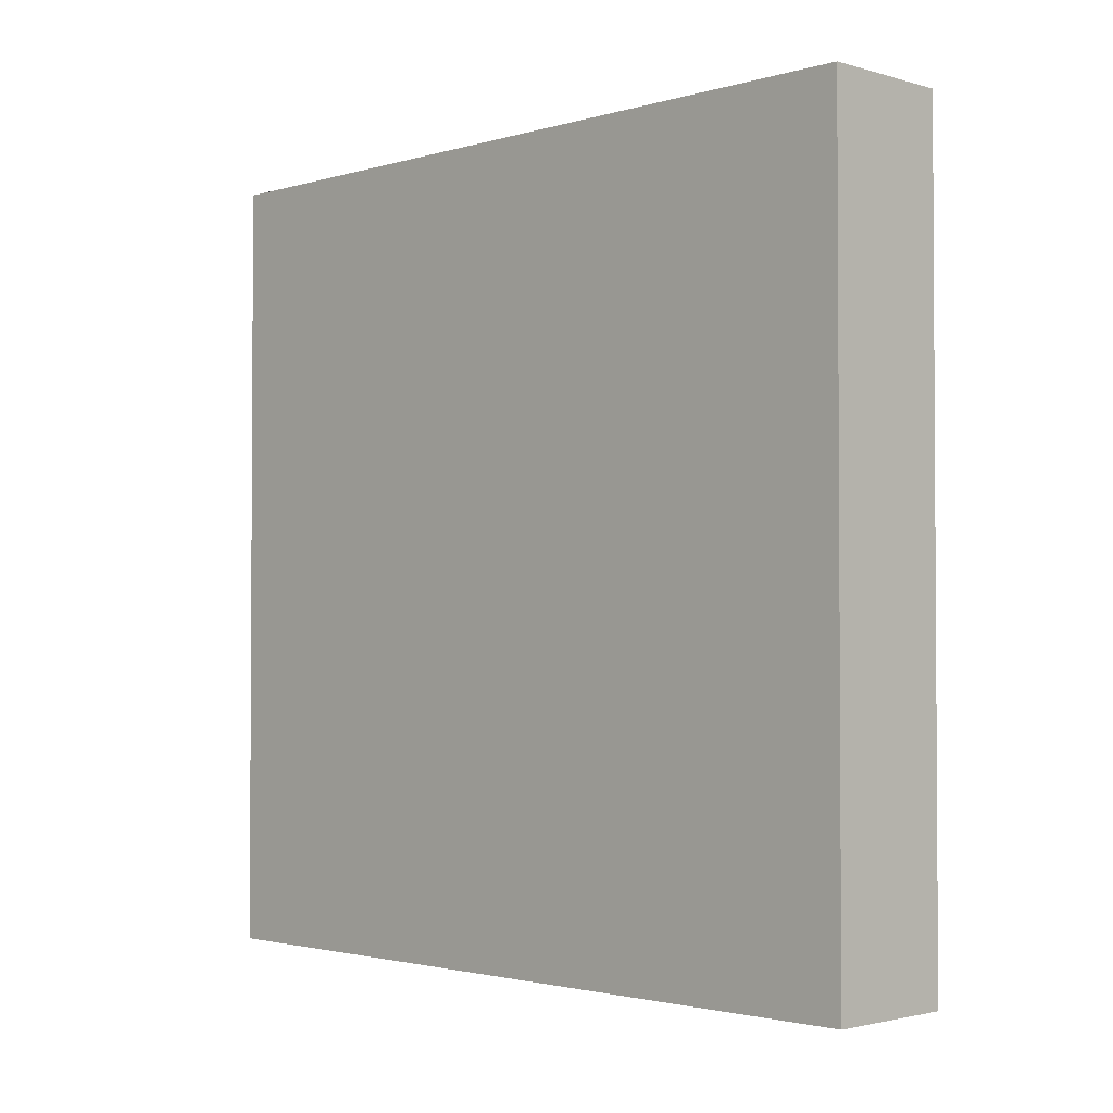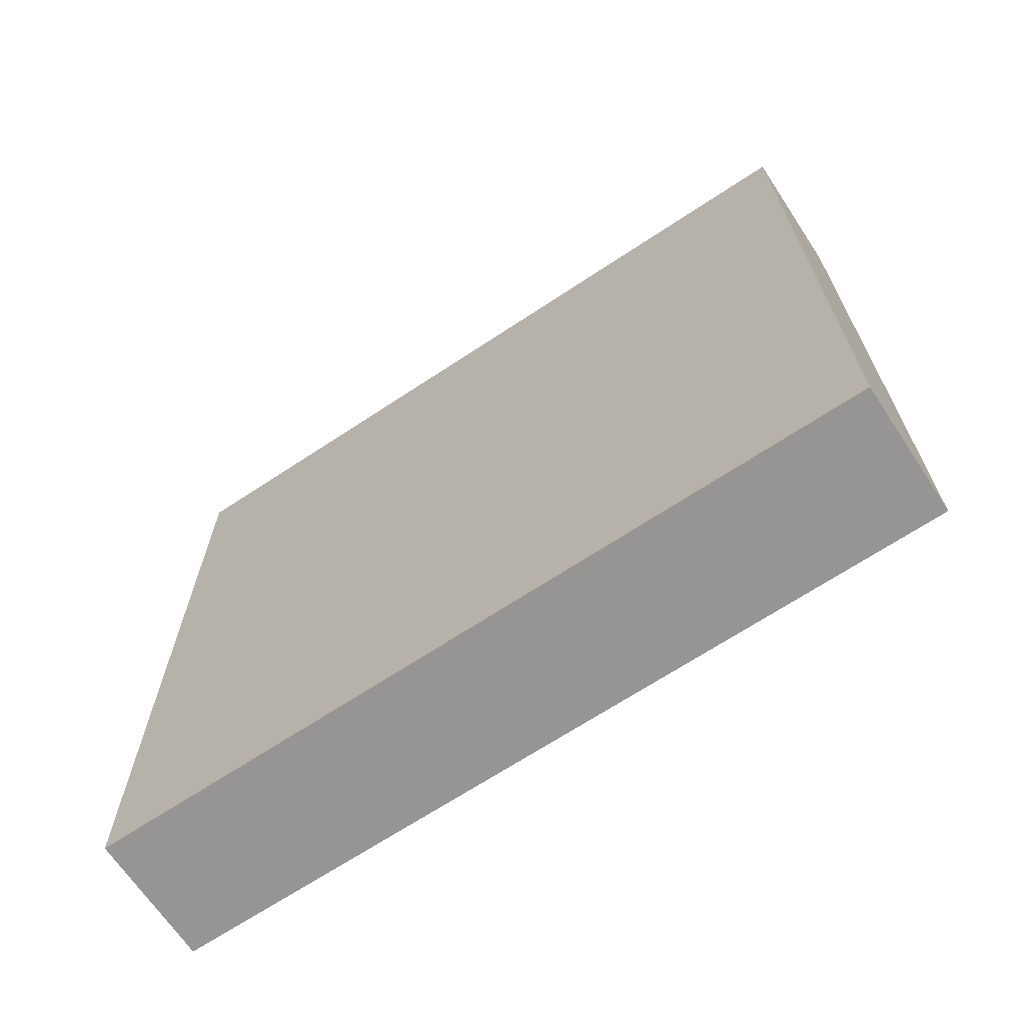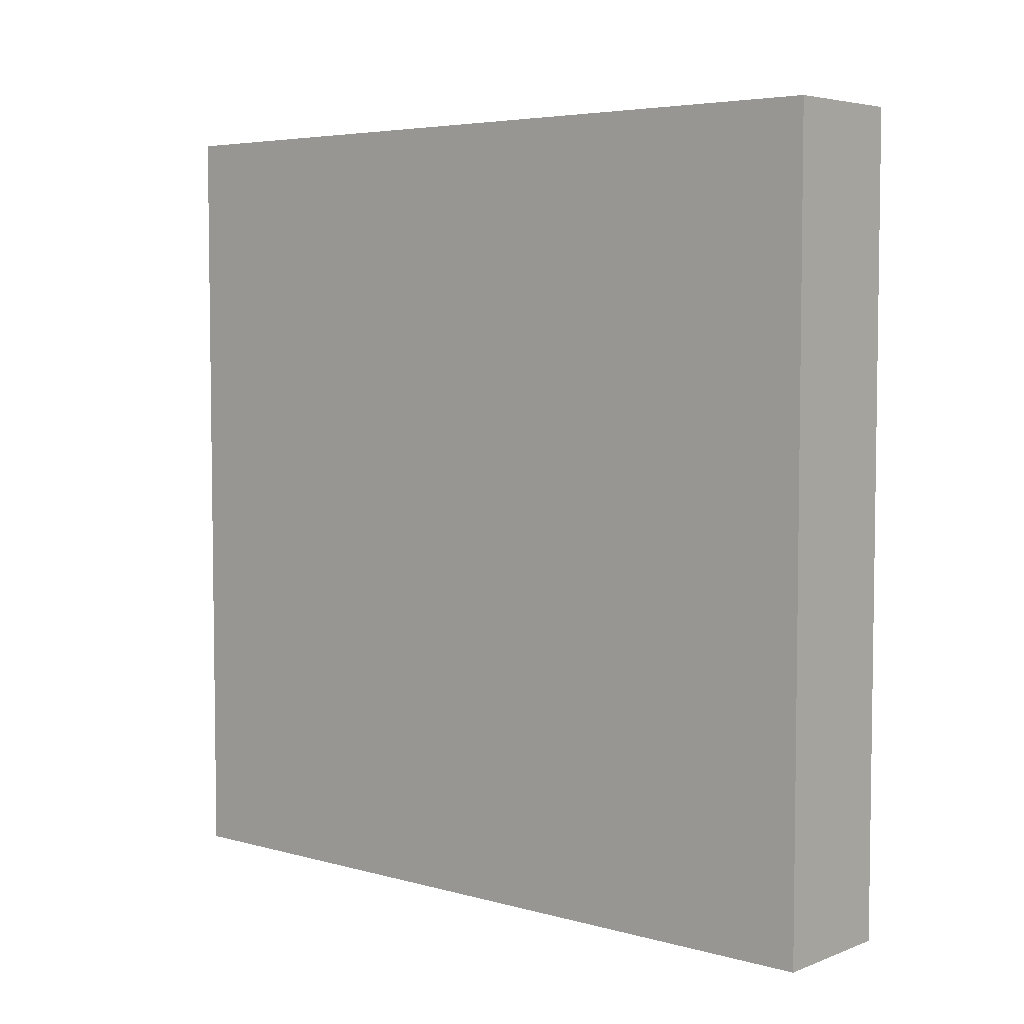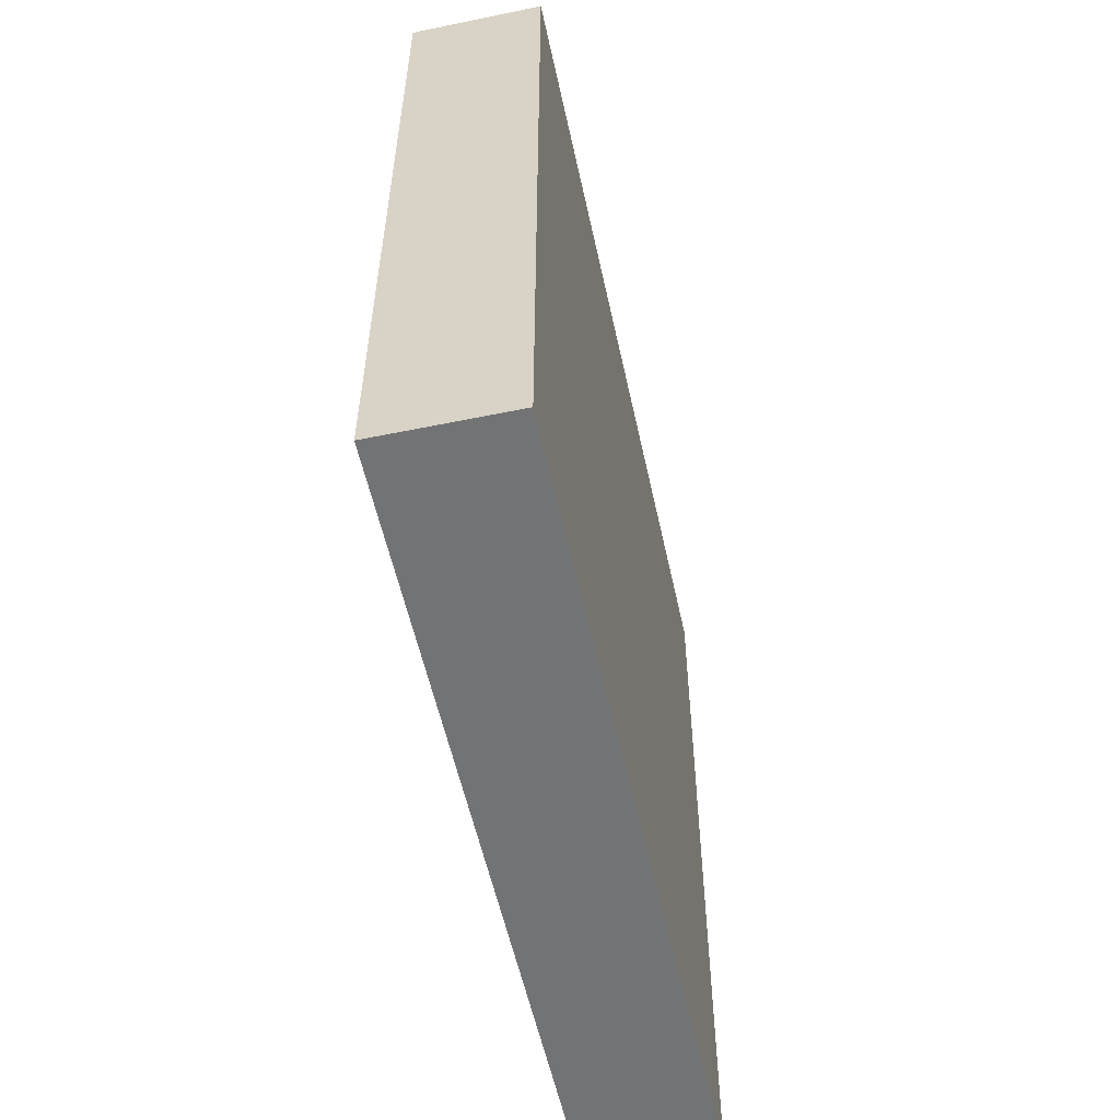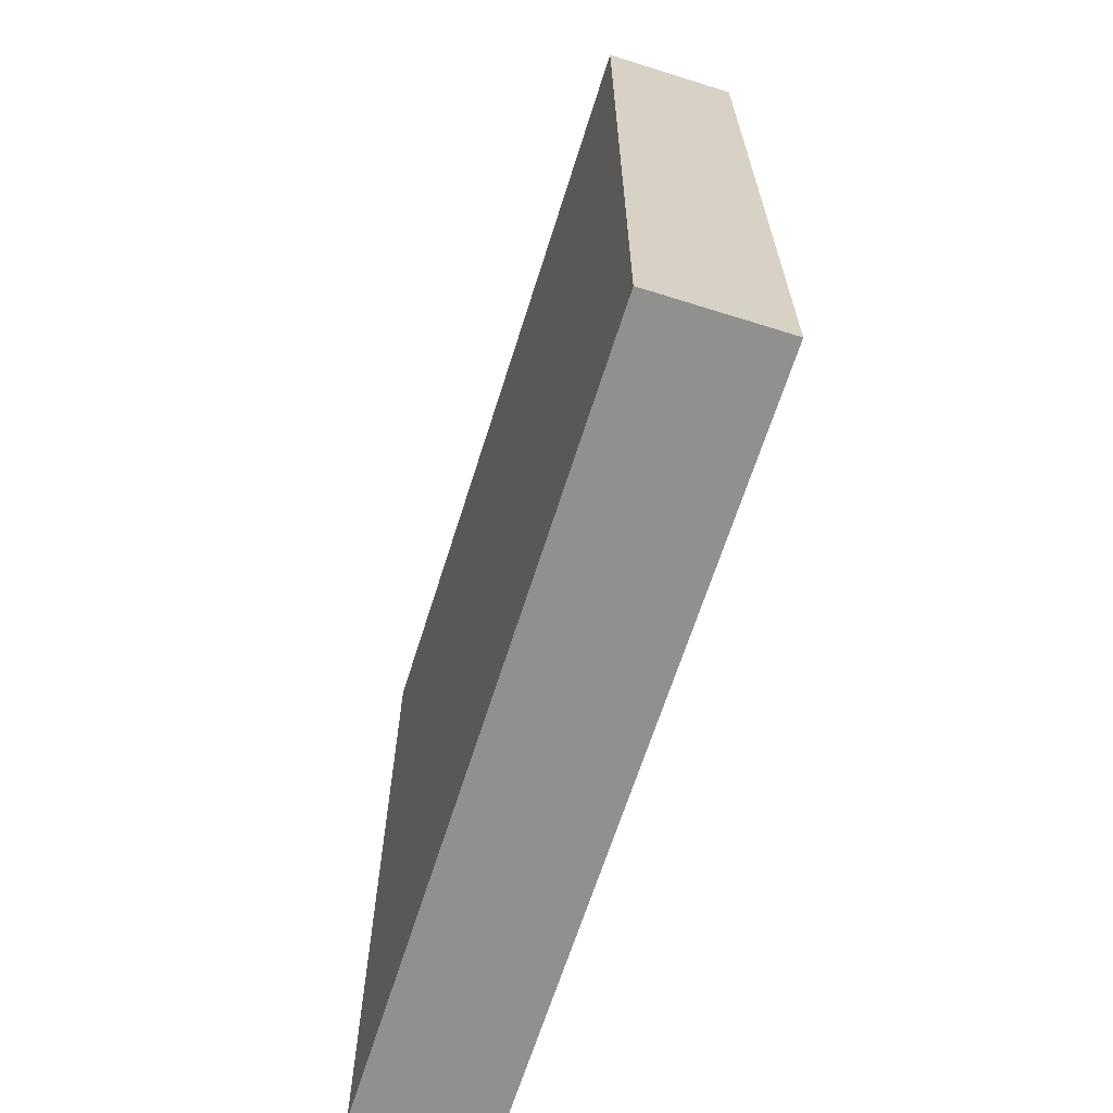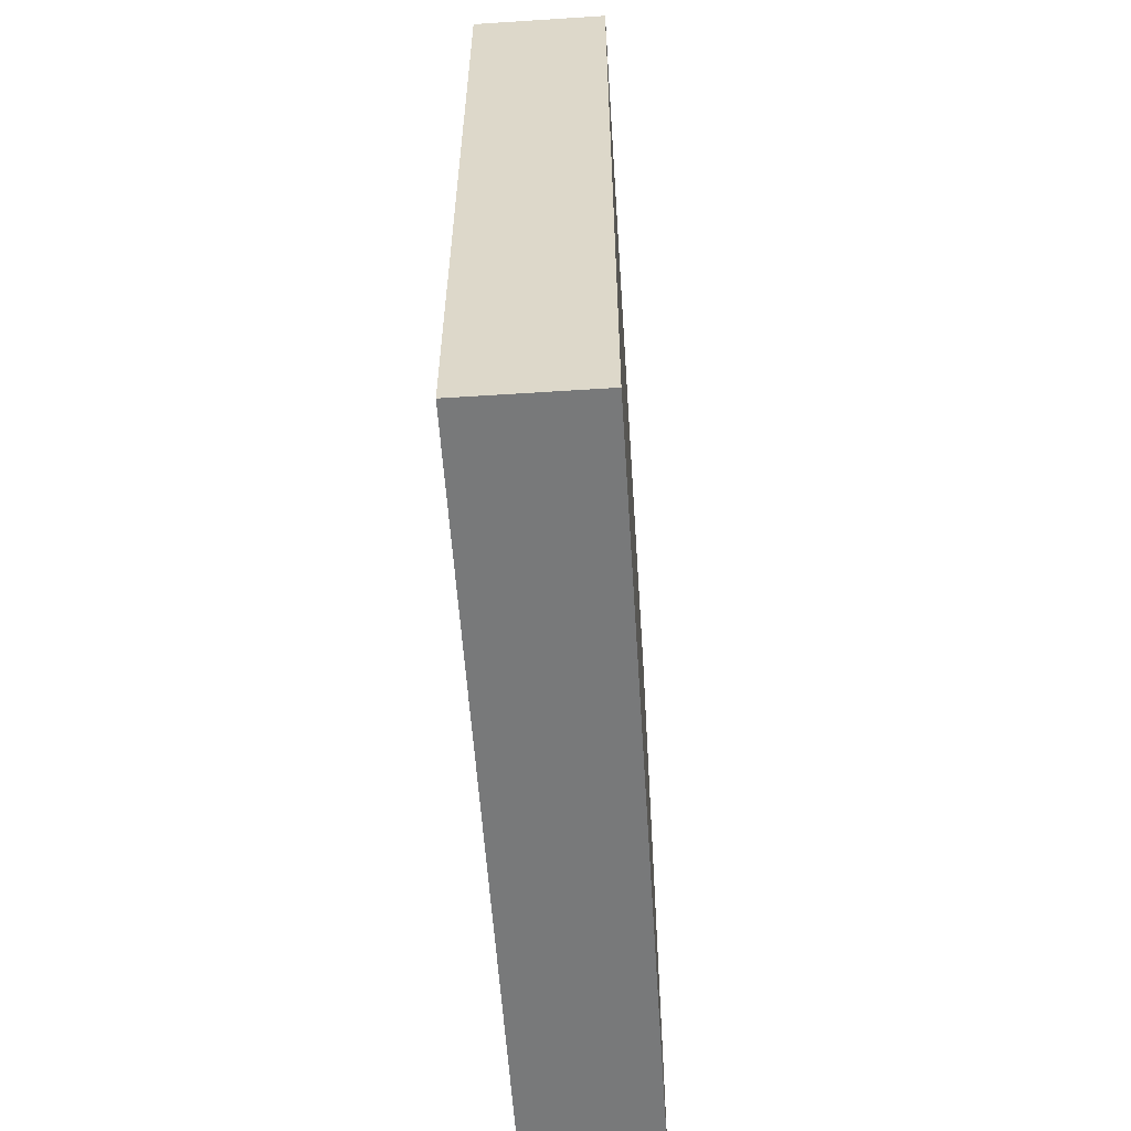
<metadata>
{"format":"obj","ext":"obj","renderer":"f3d","projection":"perspective","resolution":1024,"background":"white","views":[{"elev":-2.1,"azim":135.4,"up":"+Z"},{"elev":-67.6,"azim":-56.4,"up":"+Y"},{"elev":5.0,"azim":130.7,"up":"+Z"},{"elev":-55.8,"azim":-167.8,"up":"+Y"},{"elev":-65.5,"azim":162.5,"up":"+Y"},{"elev":-57.7,"azim":3.8,"up":"+Y"}]}
</metadata>
<code>
v 0.225 1.35 -1.35
v -0.225 1.35 -1.35
v -0.225 1.35 1.35
v 0.225 1.35 1.35
v -0.225 -1.35 1.35
v -0.225 -1.35 -1.35
v 0.225 -1.35 -1.35
v 0.225 -1.35 1.35
v 0.225 -1.35 -1.35
v 0.225 1.35 -1.35
v 0.225 1.35 1.35
v 0.225 -1.35 1.35
v 0.225 -1.35 1.35
v 0.225 1.35 1.35
v -0.225 1.35 1.35
v -0.225 -1.35 1.35
v -0.225 -1.35 -1.35
v -0.225 1.35 -1.35
v 0.225 1.35 -1.35
v 0.225 -1.35 -1.35
v -0.225 1.35 -1.35
v -0.225 -1.35 -1.35
v -0.225 -1.35 1.35
v -0.225 1.35 1.35
f 1 2 3
f 1 3 4
f 5 6 7
f 5 7 8
f 9 10 11
f 9 11 12
f 13 14 15
f 13 15 16
f 17 18 19
f 17 19 20
f 21 22 23
f 21 23 24

</code>
